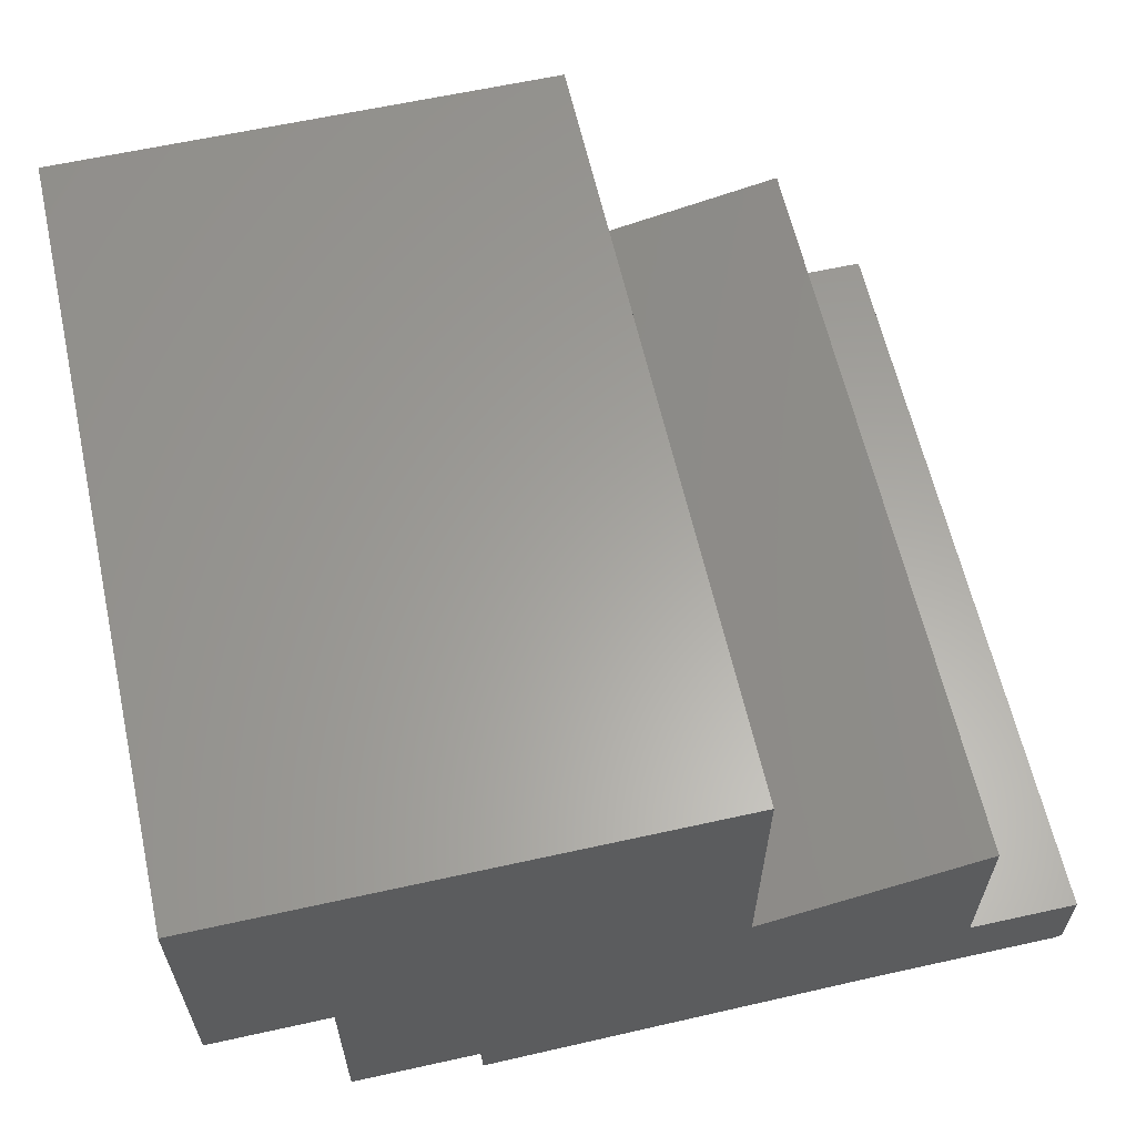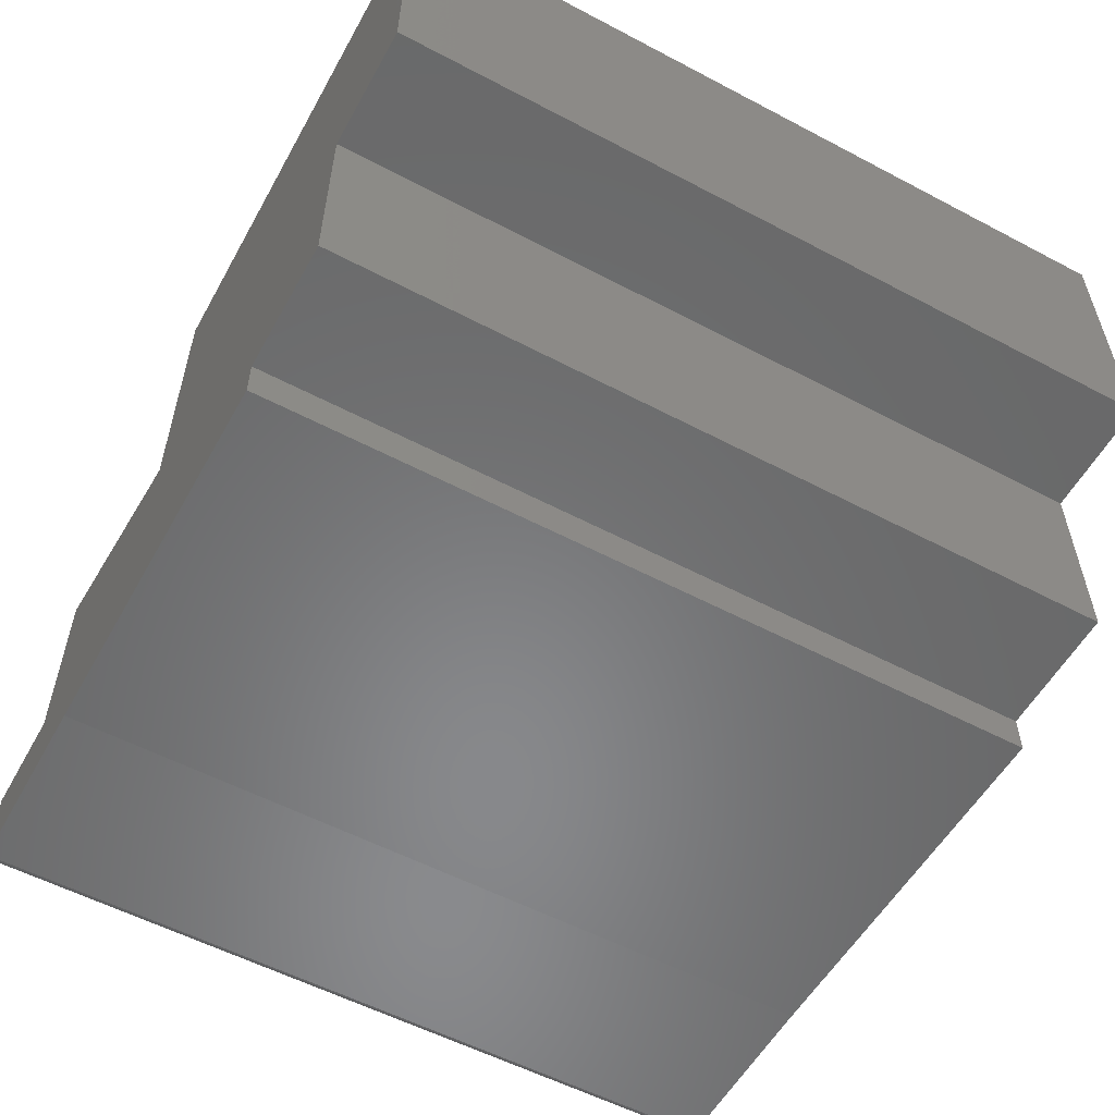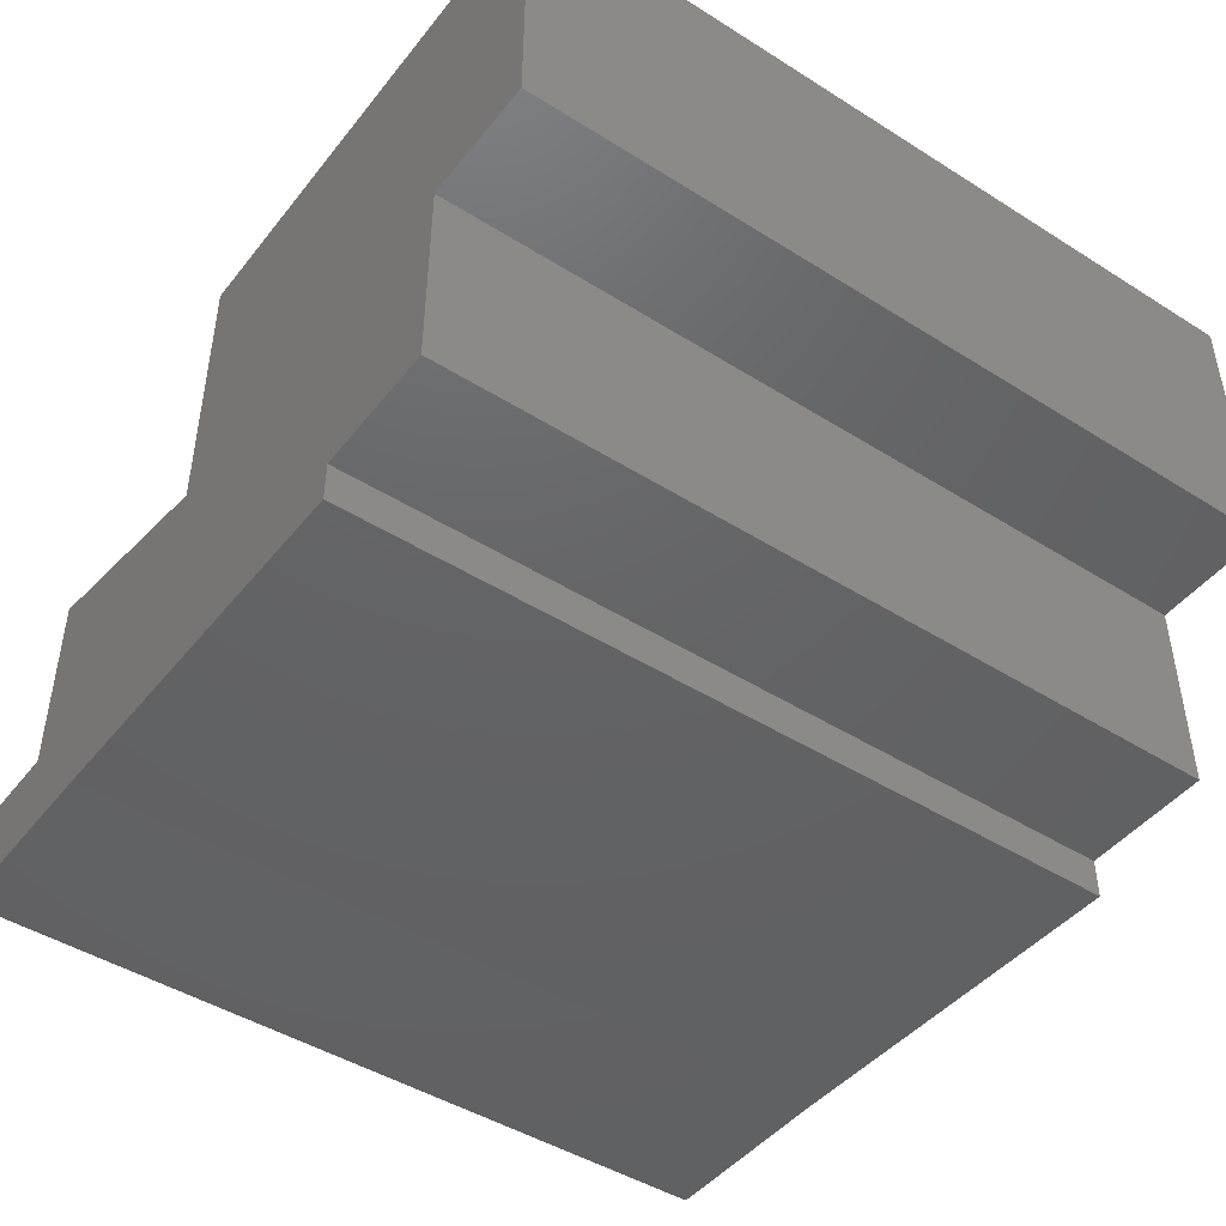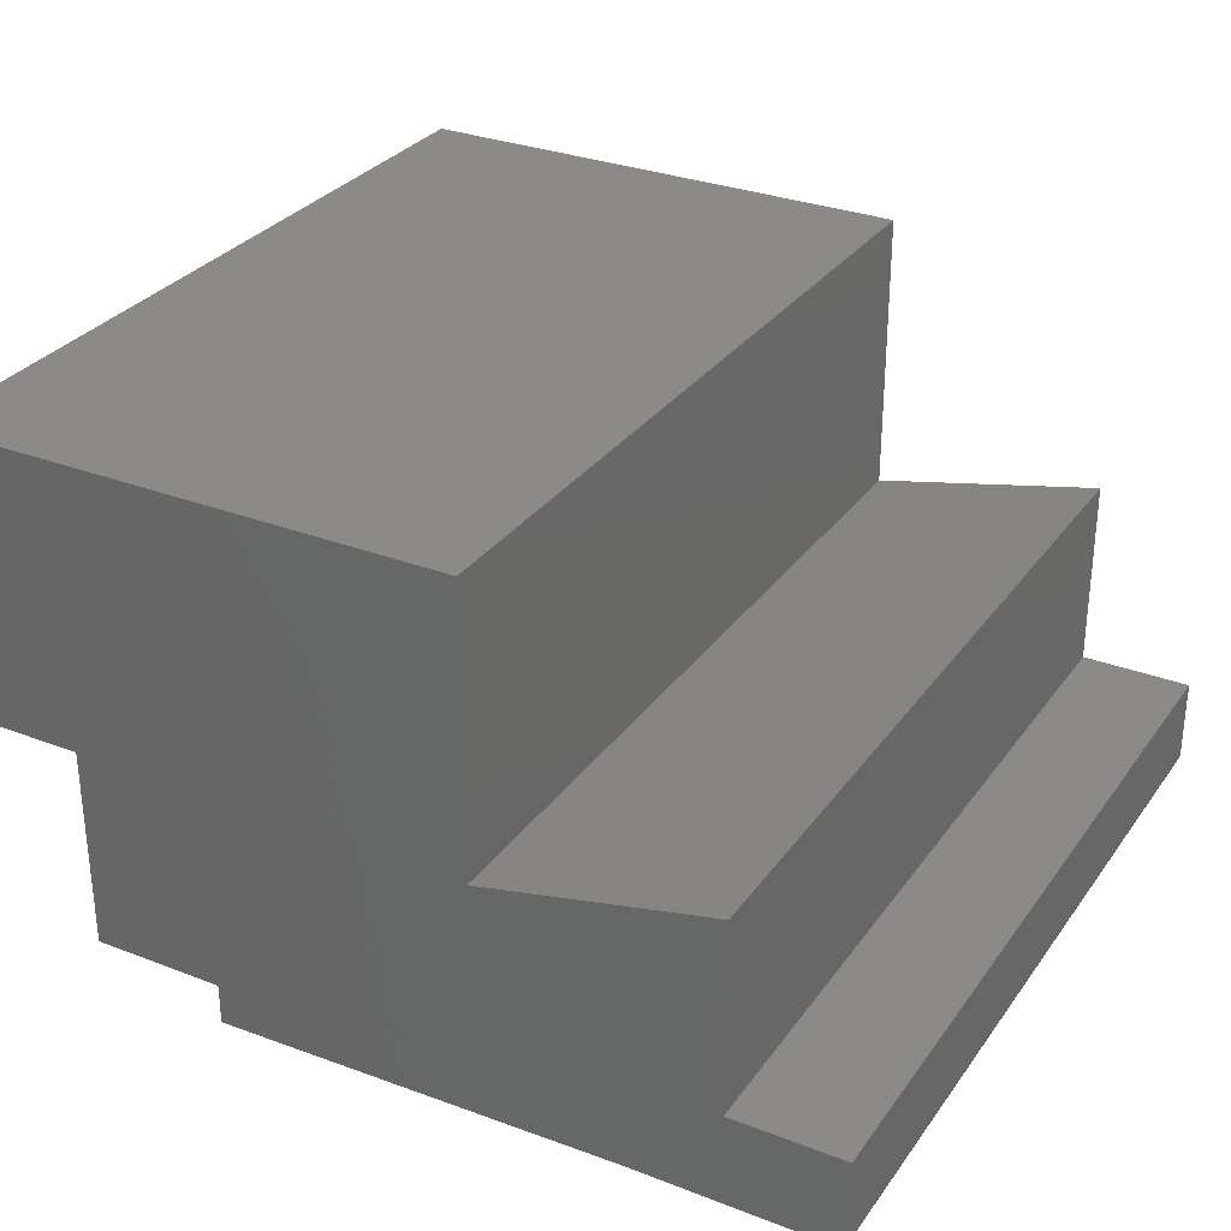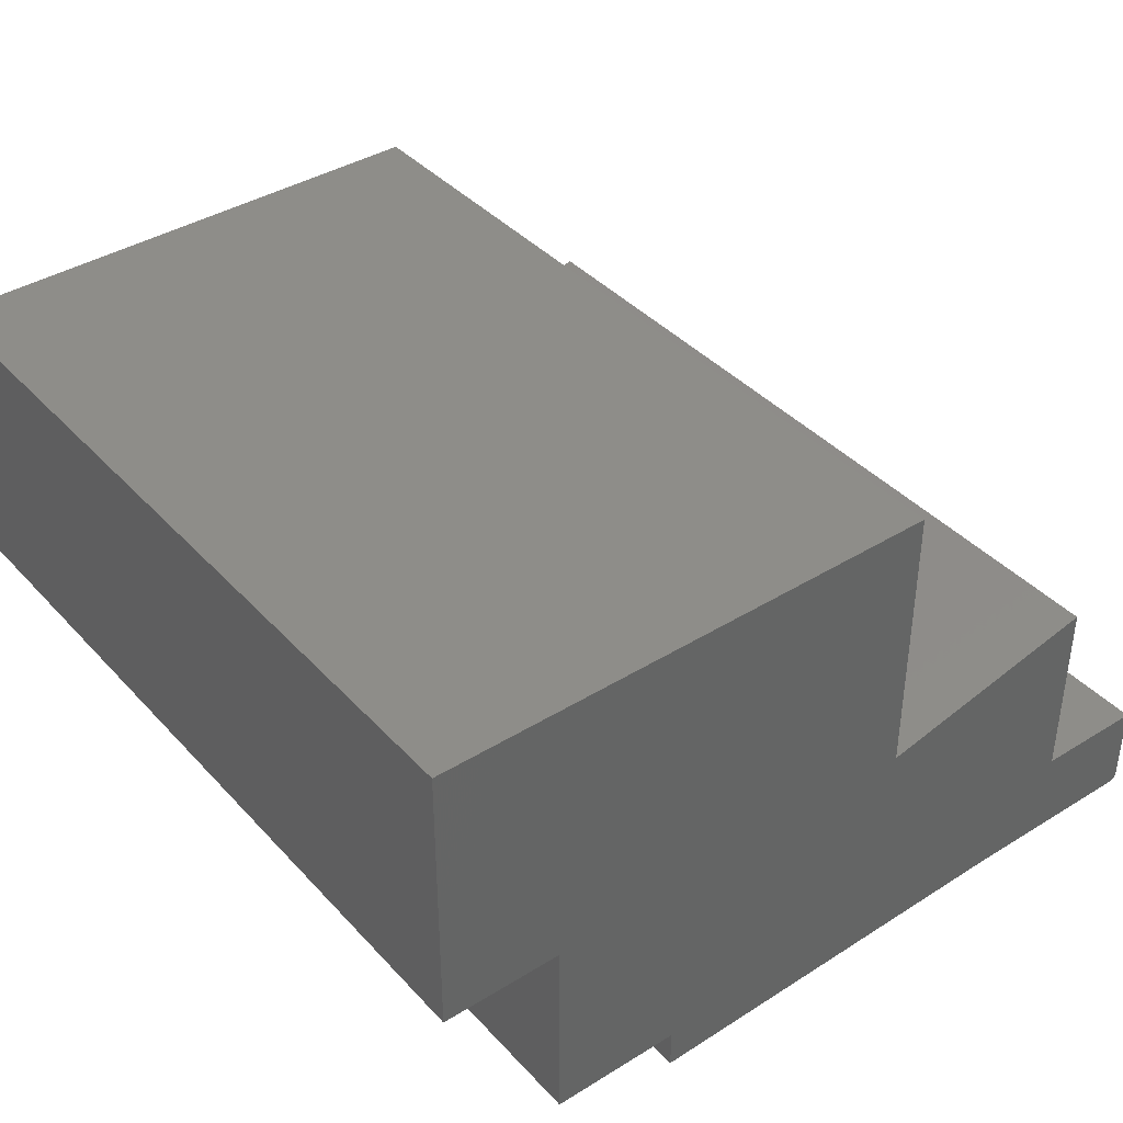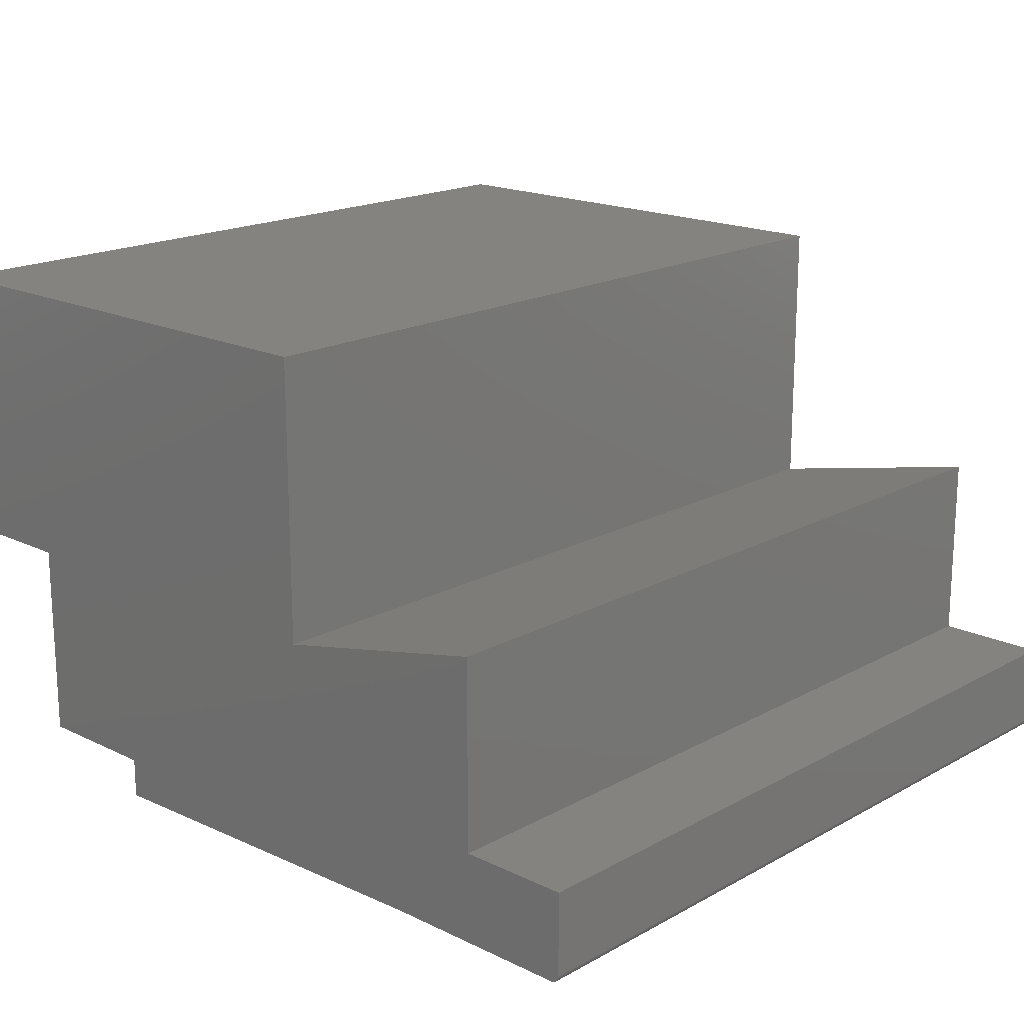
<metadata>
{"format":"stl","ext":"stl","renderer":"f3d","projection":"perspective","resolution":1024,"background":"white","views":[{"elev":61.7,"azim":-12.7,"up":"+Z"},{"elev":-56.1,"azim":-118.9,"up":"+Z"},{"elev":-45.7,"azim":-125.9,"up":"+Z"},{"elev":30.5,"azim":29.1,"up":"+Z"},{"elev":39.5,"azim":-37.6,"up":"+Z"},{"elev":18.0,"azim":43.2,"up":"+Z"}]}
</metadata>
<code>
# stl→obj: 42 verts, 80 faces
v 0.2608 -0.75 0.3446
v 0.4802 -0.75 0.211
v 0.4802 -0.75 0.3923
v 0.5851 -0.75 0.133
v 0.5838 -0.75 0.1286
v 0.585 -0.75 0.1315
v 0.5845 -0.75 0.13
v -0.1113 -0.75 0.1538
v 0.01275 -0.75 0.1538
v 0.5851 -0.75 0.211
v -0.1113 -0.75 0.3446
v 0.01275 -0.75 0.1156
v 0.3943 -0.75 0.1252
v 0.5773 -0.75 0.1252
v 0.5788 -0.75 0.1253
v 0.5803 -0.75 0.1258
v 0.5816 -0.75 0.1265
v 0.5828 -0.75 0.1275
v -0.2257 -0.75 0.6117
v -0.2257 -0.75 0.3446
v 0.2608 -0.75 0.6117
v 0.4802 4.713e-17 0.3923
v 0.4802 3.707e-17 0.211
v 0.2608 3.23e-17 0.3446
v 0.585 3.847e-17 0.1315
v 0.5838 3.825e-17 0.1286
v 0.5851 3.856e-17 0.133
v 0.5845 3.836e-17 0.13
v -0.1113 1.059e-18 0.1538
v -0.1113 1.165e-17 0.3446
v 0.5851 4.289e-17 0.211
v 0.01275 7.943e-18 0.1538
v 0.5828 3.813e-17 0.1275
v 0.5816 3.801e-17 0.1265
v 0.5803 3.789e-17 0.1258
v 0.5788 3.779e-17 0.1253
v 0.5773 3.769e-17 0.1252
v 0.3943 2.754e-17 0.1252
v 0.01275 5.825e-18 0.1156
v 0.2608 4.713e-17 0.6117
v -0.2257 5.295e-18 0.3446
v -0.2257 2.012e-17 0.6117
f 1 2 3
f 4 5 6
f 5 7 6
f 8 9 10
f 8 10 2
f 8 2 1
f 8 1 11
f 9 12 13
f 9 13 14
f 9 14 15
f 9 15 16
f 9 16 17
f 9 17 18
f 9 18 5
f 9 5 4
f 9 4 10
f 19 20 21
f 21 20 11
f 21 11 1
f 22 23 24
f 25 26 27
f 25 28 26
f 29 30 24
f 29 24 23
f 29 23 31
f 29 31 32
f 32 31 27
f 32 27 26
f 32 26 33
f 32 33 34
f 32 34 35
f 32 35 36
f 32 36 37
f 32 37 38
f 32 38 39
f 24 30 40
f 40 30 41
f 40 41 42
f 27 31 4
f 4 31 10
f 38 37 13
f 13 37 14
f 27 4 25
f 25 4 6
f 25 6 28
f 28 6 7
f 28 7 26
f 26 7 5
f 26 5 33
f 33 5 18
f 33 18 34
f 34 18 17
f 34 17 35
f 35 17 16
f 35 16 36
f 36 16 15
f 36 15 37
f 37 15 14
f 42 41 19
f 19 41 20
f 40 42 21
f 21 42 19
f 24 40 1
f 1 40 21
f 22 24 3
f 3 24 1
f 23 22 2
f 2 22 3
f 31 23 10
f 10 23 2
f 39 38 12
f 12 38 13
f 32 39 9
f 9 39 12
f 29 32 8
f 8 32 9
f 30 29 11
f 11 29 8
f 41 30 20
f 20 30 11

</code>
